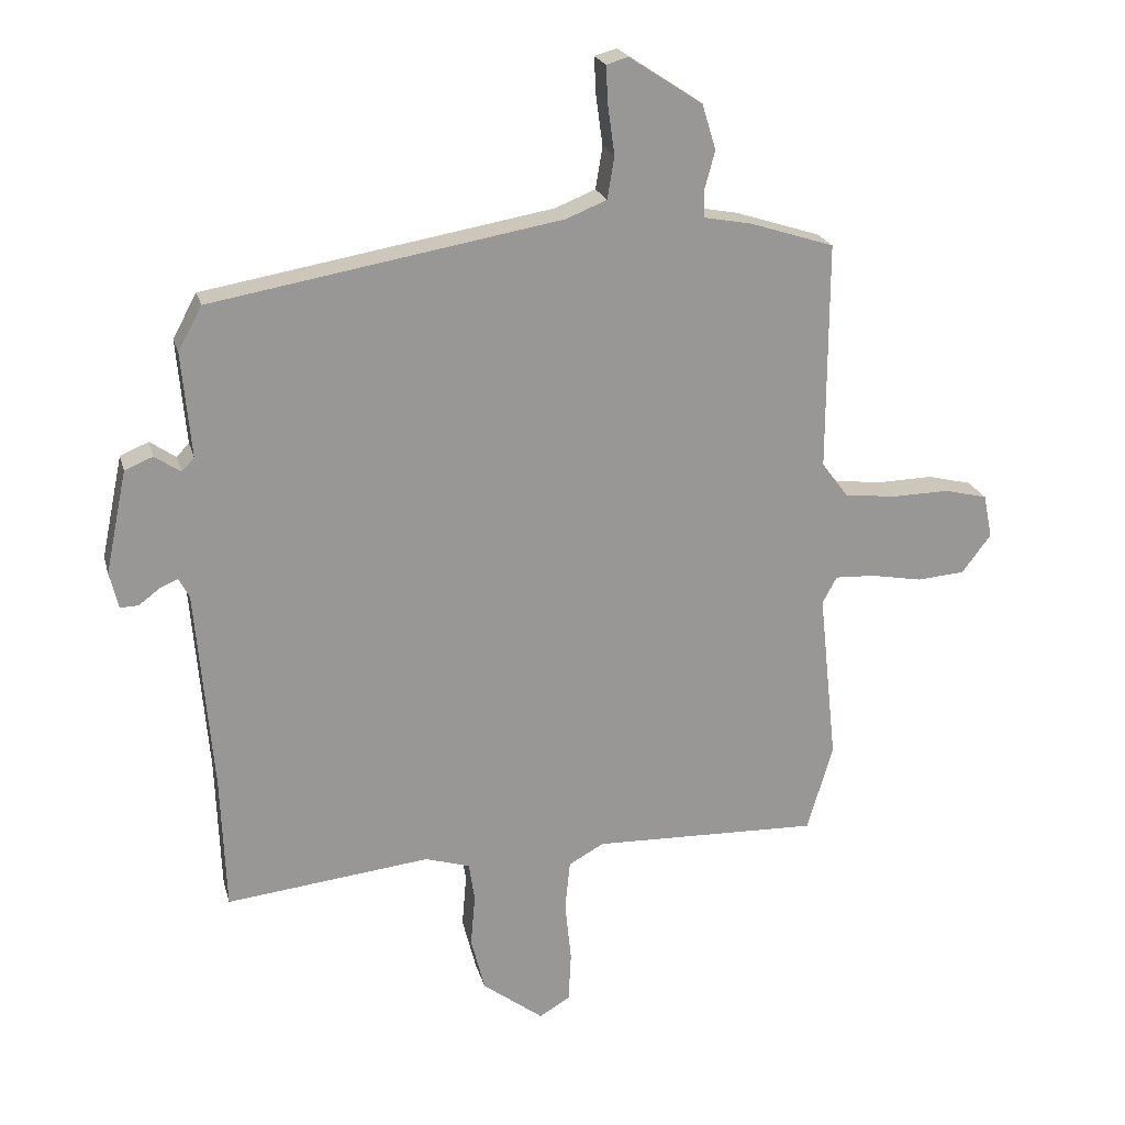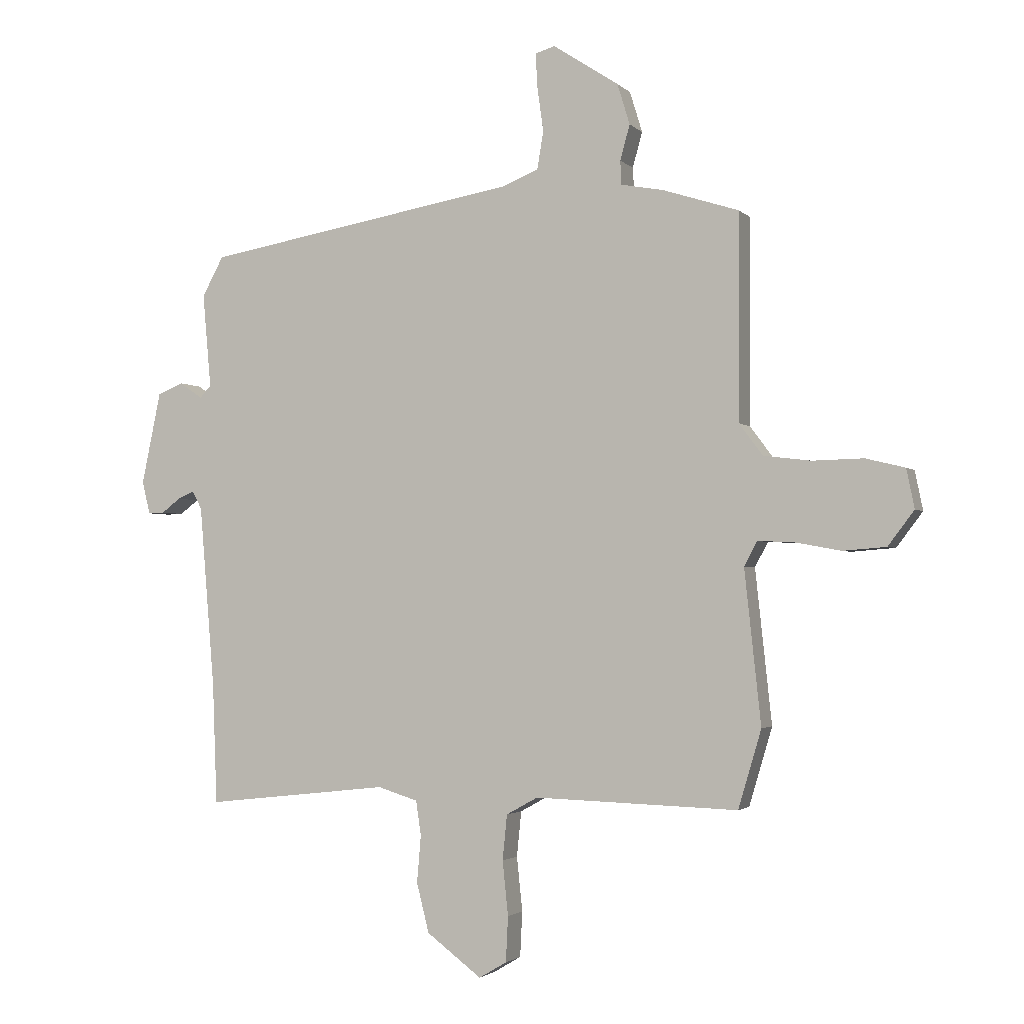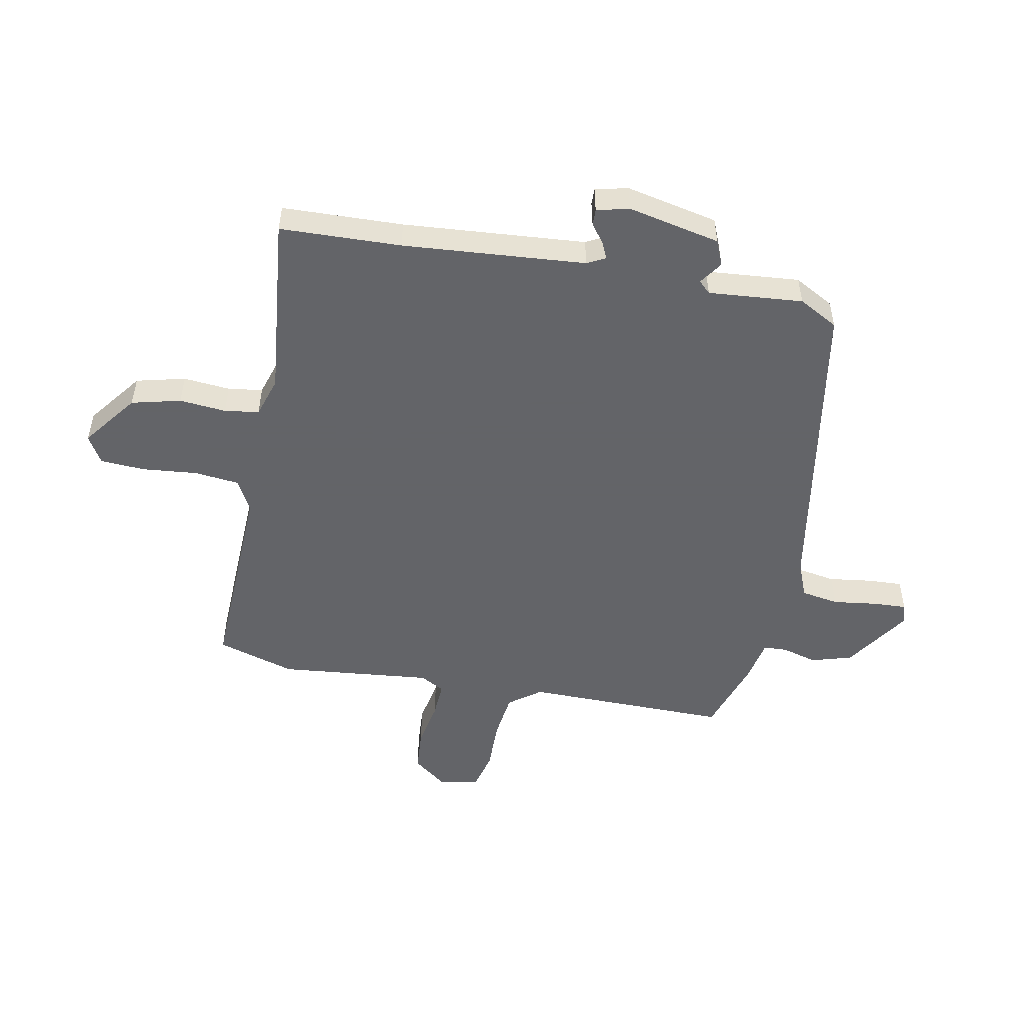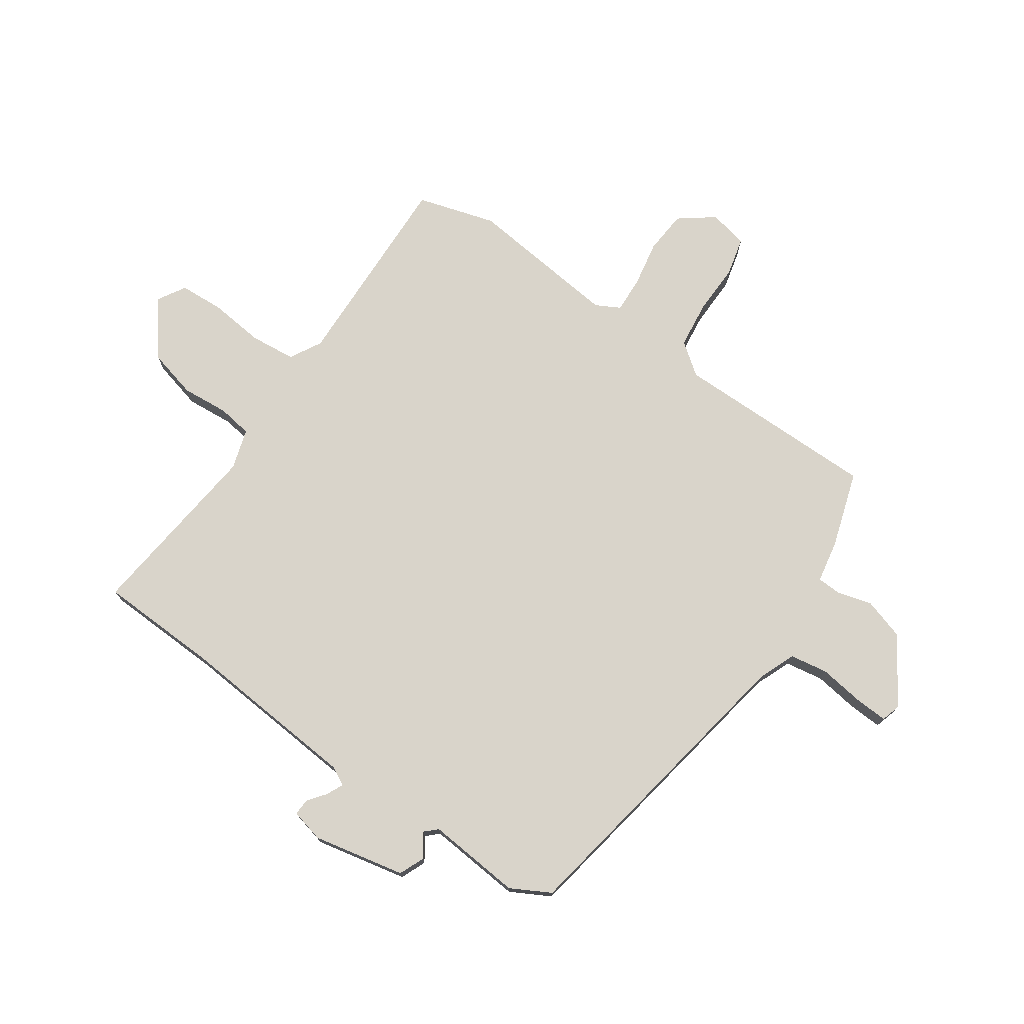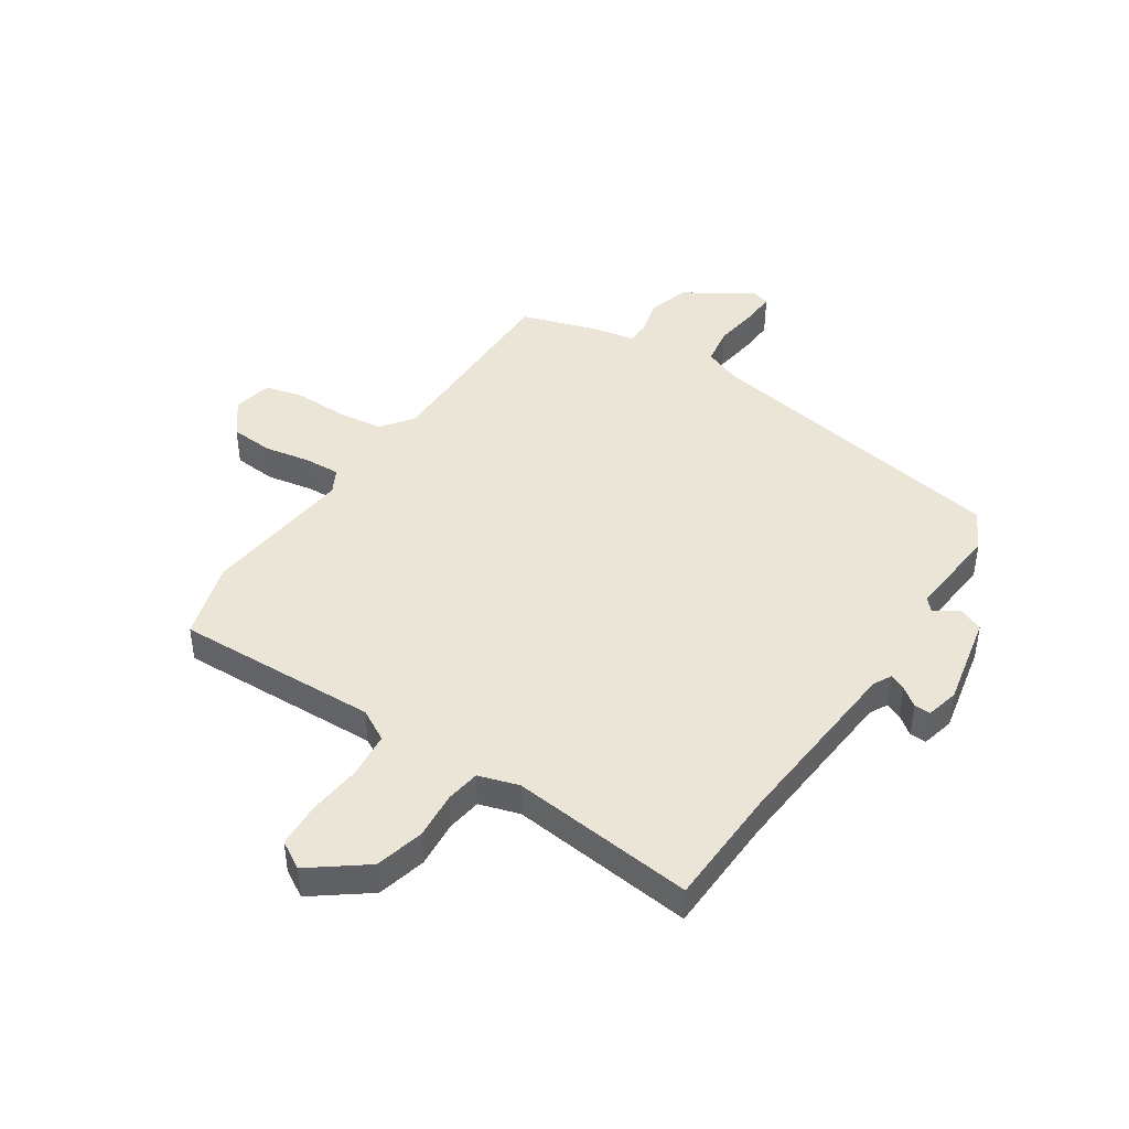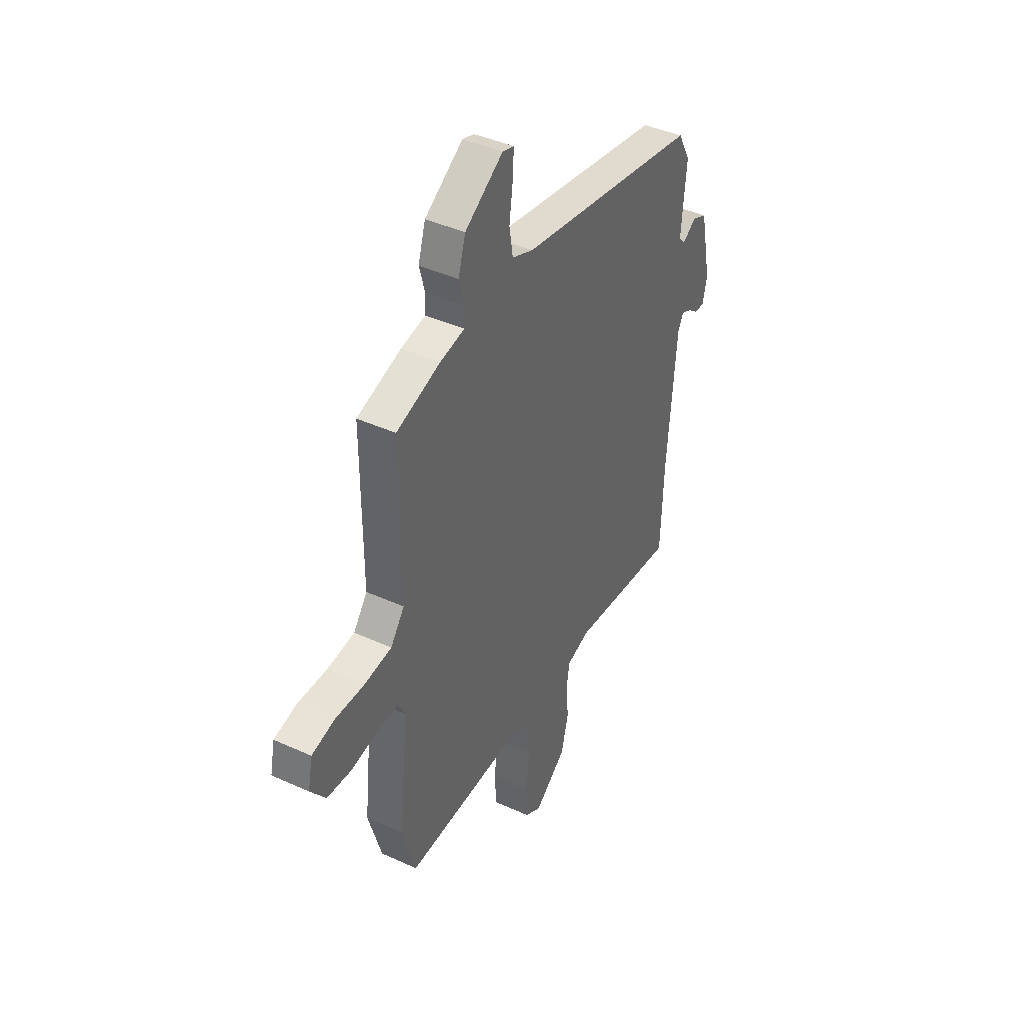
<metadata>
{"format":"obj","ext":"obj","renderer":"f3d","projection":"perspective","resolution":1024,"background":"white","views":[{"elev":21.6,"azim":-14.0,"up":"+Z"},{"elev":-2.3,"azim":21.0,"up":"+Z"},{"elev":-51.3,"azim":-101.2,"up":"+Y"},{"elev":74.8,"azim":-55.3,"up":"+Y"},{"elev":44.0,"azim":-146.6,"up":"+Y"},{"elev":41.6,"azim":118.8,"up":"+Z"}]}
</metadata>
<code>
v 0.528 0.07 -0.405
v 0.487 0.07 -0.543
v 0.127 0.07 -0.532
v 0.071 0.07 -0.563
v 0.063 0.07 -0.643
v 0.073 0.07 -0.739
v 0.069 0.07 -0.819
v 0.02 0.07 -0.848
v -0.077 0.07 -0.775
v -0.099 0.07 -0.688
v -0.092 0.07 -0.605
v -0.101 0.07 -0.544
v -0.172 0.07 -0.522
v -0.498 0.07 -0.558
v -0.506 0.07 -0.344
v -0.533 0.07 -0.021
v -0.55 0.07 0.011
v -0.579 0.07 -0.002
v -0.612 0.07 -0.027
v -0.641 0.07 -0.028
v -0.655 0.07 0.03
v -0.621 0.07 0.193
v -0.576 0.07 0.212
v -0.535 0.07 0.184
v -0.515 0.07 0.205
v -0.53 0.07 0.372
v -0.492 0.07 0.442
v 0.063 0.07 0.538
v 0.128 0.07 0.564
v 0.139 0.07 0.631
v 0.128 0.07 0.71
v 0.125 0.07 0.769
v 0.16 0.07 0.779
v 0.276 0.07 0.703
v 0.298 0.07 0.631
v 0.281 0.07 0.569
v 0.283 0.07 0.527
v 0.358 0.07 0.513
v 0.492 0.07 0.47
v 0.491 0.07 0.108
v 0.533 0.07 0.052
v 0.616 0.07 0.042
v 0.706 0.07 0.044
v 0.775 0.07 0.027
v 0.789 0.07 -0.042
v 0.743 0.07 -0.103
v 0.667 0.07 -0.109
v 0.586 0.07 -0.094
v 0.522 0.07 -0.091
v 0.499 0.07 -0.134
v 0.528 0 -0.405
v 0.487 0 -0.543
v 0.127 0 -0.532
v 0.071 0 -0.563
v 0.063 0 -0.643
v 0.073 0 -0.739
v 0.069 0 -0.819
v 0.02 0 -0.848
v -0.077 0 -0.775
v -0.099 0 -0.688
v -0.092 0 -0.605
v -0.101 0 -0.544
v -0.172 0 -0.522
v -0.498 0 -0.558
v -0.506 0 -0.344
v -0.533 0 -0.021
v -0.55 0 0.011
v -0.579 0 -0.002
v -0.612 0 -0.027
v -0.641 0 -0.028
v -0.655 0 0.03
v -0.621 0 0.193
v -0.576 0 0.212
v -0.535 0 0.184
v -0.515 0 0.205
v -0.53 0 0.372
v -0.492 0 0.442
v 0.063 0 0.538
v 0.128 0 0.564
v 0.139 0 0.631
v 0.128 0 0.71
v 0.125 0 0.769
v 0.16 0 0.779
v 0.276 0 0.703
v 0.298 0 0.631
v 0.281 0 0.569
v 0.283 0 0.527
v 0.358 0 0.513
v 0.492 0 0.47
v 0.491 0 0.108
v 0.533 0 0.052
v 0.616 0 0.042
v 0.706 0 0.044
v 0.775 0 0.027
v 0.789 0 -0.042
v 0.743 0 -0.103
v 0.667 0 -0.109
v 0.586 0 -0.094
v 0.522 0 -0.091
v 0.499 0 -0.134
f 46 47 48
f 45 46 48
f 44 45 48
f 43 44 48
f 42 43 48
f 41 42 48 49
f 40 41 49 50
f 37 38 39 40
f 34 35 36
f 33 34 36
f 32 33 36
f 31 32 36
f 30 31 36
f 29 30 36 37
f 37 40 50
f 29 37 50
f 28 29 50
f 1 2 3
f 50 1 3
f 28 50 3
f 27 28 3
f 26 27 3
f 25 26 3
f 22 23 24
f 21 22 24
f 20 21 24
f 19 20 24
f 18 19 24
f 13 14 15
f 12 13 15 16
f 9 10 11
f 8 9 11
f 7 8 11
f 6 7 11
f 5 6 11
f 4 5 11 12
f 12 16 17
f 4 12 17
f 3 4 17
f 17 18 24 25
f 3 17 25
f 98 97 96
f 98 96 95
f 98 95 94
f 98 94 93
f 98 93 92
f 99 98 92 91
f 100 99 91 90
f 90 89 88 87
f 86 85 84
f 86 84 83
f 86 83 82
f 86 82 81
f 86 81 80
f 87 86 80 79
f 100 90 87
f 100 87 79
f 100 79 78
f 53 52 51
f 53 51 100
f 53 100 78
f 53 78 77
f 53 77 76
f 53 76 75
f 74 73 72
f 74 72 71
f 74 71 70
f 74 70 69
f 74 69 68
f 65 64 63
f 66 65 63 62
f 61 60 59
f 61 59 58
f 61 58 57
f 61 57 56
f 61 56 55
f 62 61 55 54
f 67 66 62
f 67 62 54
f 67 54 53
f 75 74 68 67
f 75 67 53
f 1 51 52 2
f 2 52 53 3
f 3 53 54 4
f 4 54 55 5
f 5 55 56 6
f 6 56 57 7
f 7 57 58 8
f 8 58 59 9
f 9 59 60 10
f 10 60 61 11
f 11 61 62 12
f 12 62 63 13
f 13 63 64 14
f 14 64 65 15
f 15 65 66 16
f 16 66 67 17
f 17 67 68 18
f 18 68 69 19
f 19 69 70 20
f 20 70 71 21
f 21 71 72 22
f 22 72 73 23
f 23 73 74 24
f 24 74 75 25
f 25 75 76 26
f 26 76 77 27
f 27 77 78 28
f 28 78 79 29
f 29 79 80 30
f 30 80 81 31
f 31 81 82 32
f 32 82 83 33
f 33 83 84 34
f 34 84 85 35
f 35 85 86 36
f 36 86 87 37
f 37 87 88 38
f 38 88 89 39
f 39 89 90 40
f 40 90 91 41
f 41 91 92 42
f 42 92 93 43
f 43 93 94 44
f 44 94 95 45
f 45 95 96 46
f 46 96 97 47
f 47 97 98 48
f 48 98 99 49
f 49 99 100 50
f 50 100 51 1

</code>
